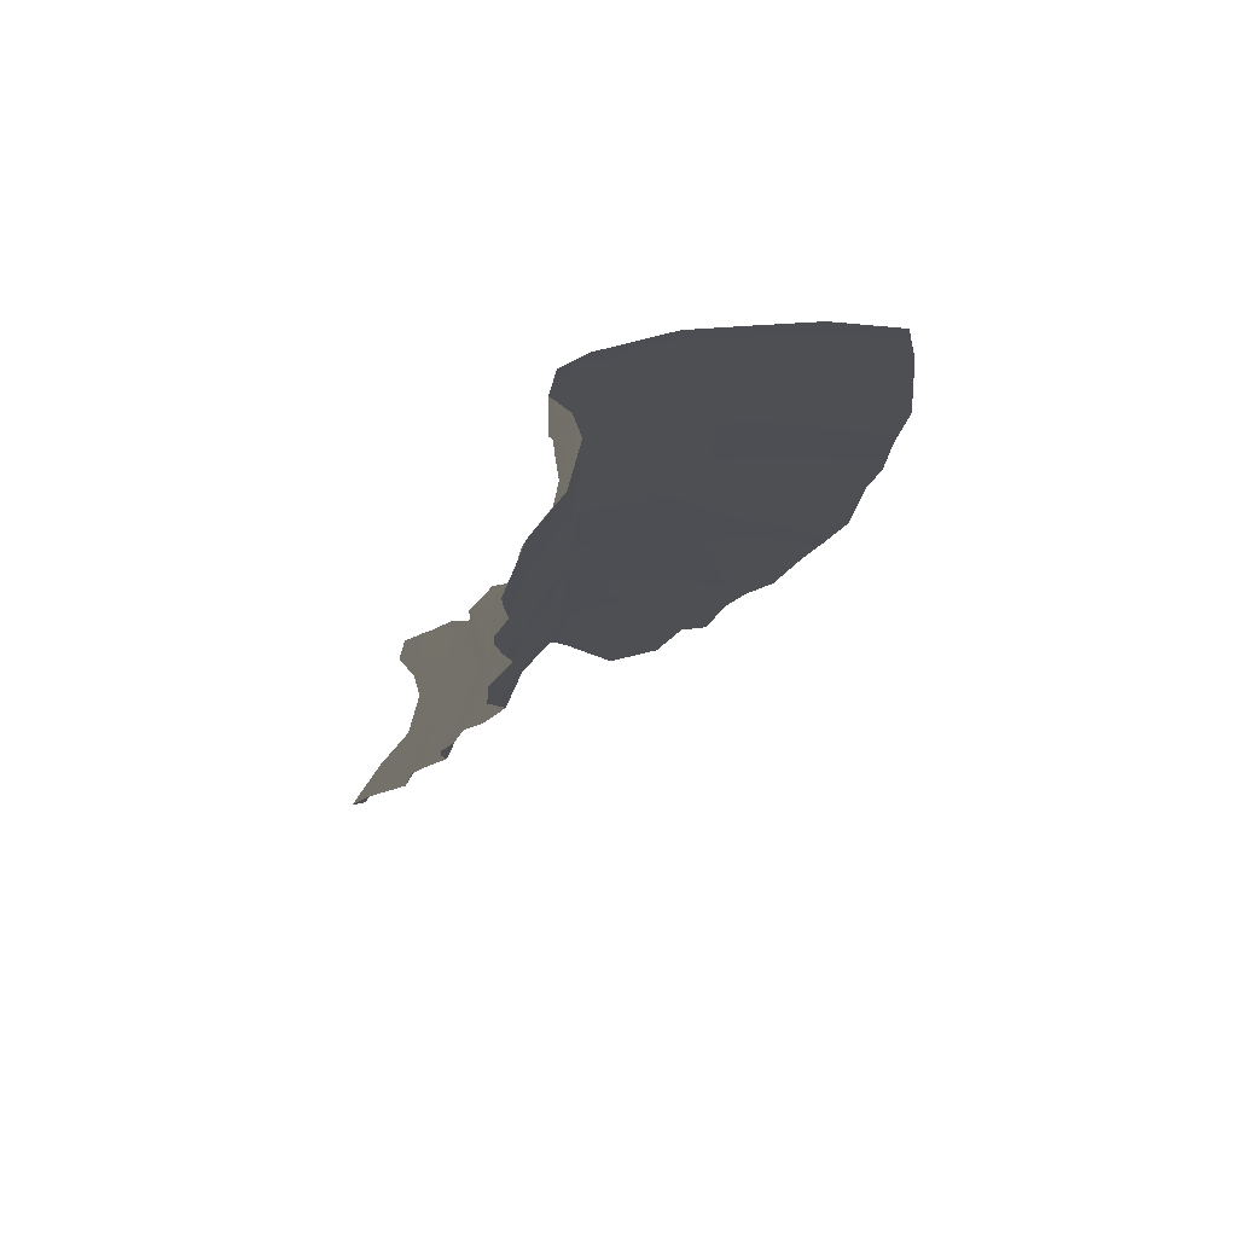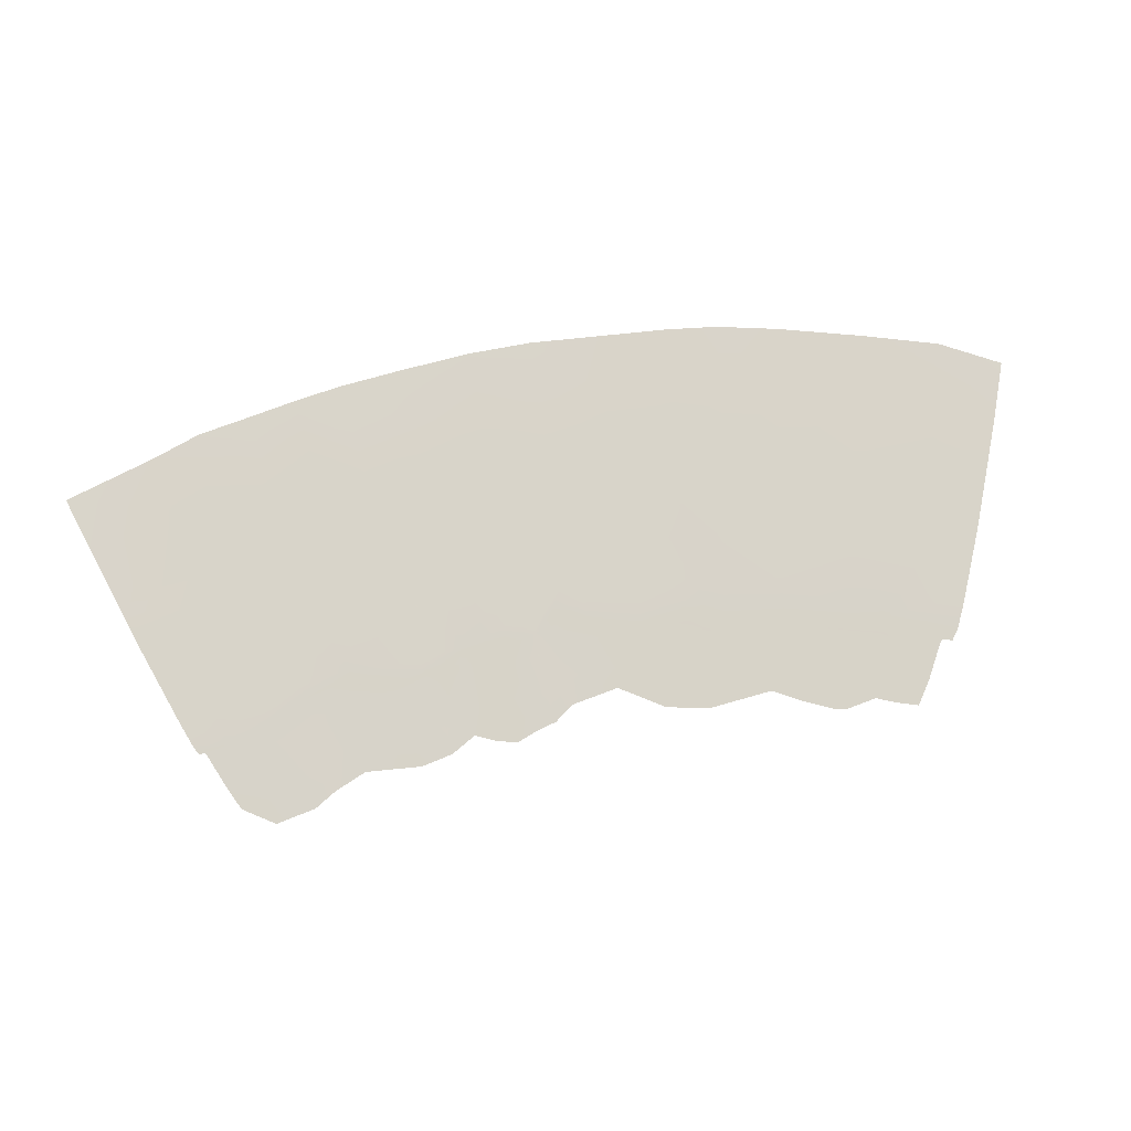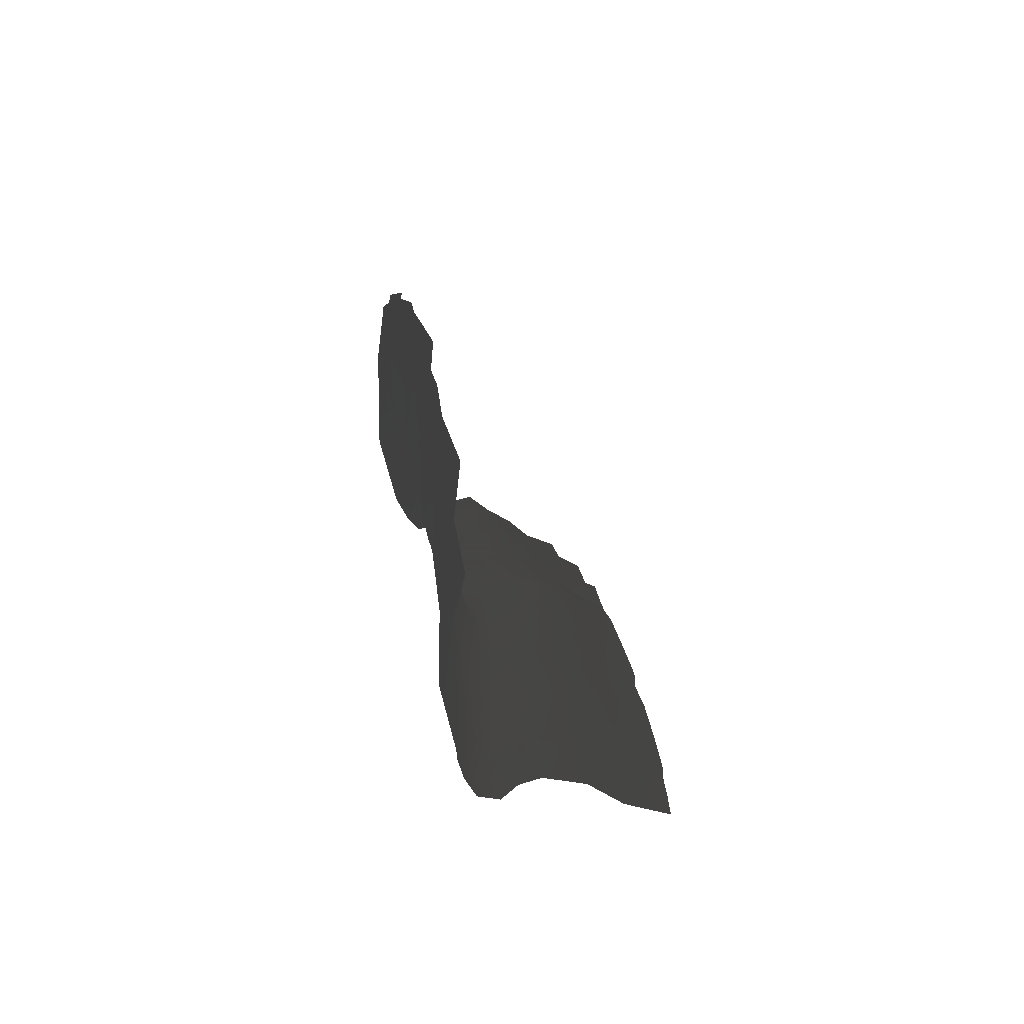
<metadata>
{"format":"obj","ext":"obj","renderer":"f3d","projection":"perspective","resolution":1024,"background":"white","views":[{"elev":-17.5,"azim":-109.4,"up":"+Y"},{"elev":75.0,"azim":166.2,"up":"+Y"},{"elev":14.8,"azim":-97.8,"up":"+Z"}]}
</metadata>
<code>
g Area_Common_Prop_Bryophyte_02_Lod0
v 2.727 0.5734 0.2807
v 2.289 0.5697 0.3104
v 2.234 0.3774 -0.1342
v 2.673 0.457 -0.1654
v 1.805 0.5641 0.2213
v 1.79 0.6291 0.3434
v 1.402 0.533 0.2125
v 1.381 0.5895 0.2655
v 3.129 0.6535 0.2375
v 3.032 0.4966 -0.2857
v 2.087 0.2503 -0.5066
v 2.568 0.288 -0.5703
v 2.472 0.06781 -0.6235
v 2.166 0.09194 -0.5888
v 2.029 0.04118 -0.6321
v 1.98 0.2031 -0.6422
v 2.879 0.1584 -0.7742
v 2.889 0.3191 -0.7566
v 3.287 0.3098 -0.9498
v 3.274 0.118 -0.8986
v 2.967 0.4662 -0.5832
v 3.4 0.5475 -0.4452
v 3.6 0.4149 -0.8942
v 3.585 0.205 -0.9507
v 1.75 0.2089 -0.7232
v 1.76 0.3424 -0.6026
v 1.454 0.2022 -0.6971
v 1.502 0.06443 -0.6569
v 1.716 -0.008185 -0.6605
v 1.426 0.3614 -0.5886
v 1.771 0.4576 -0.1431
v 1.356 0.4662 -0.1294
v 1.356 0.2764 -0.556
v 1.368 0.1902 -0.6362
v 1.295 0.3748 -0.07381
v 1.243 0.04908 -0.6298
v 1.081 0.1169 -0.5572
v 1.072 0.2522 -0.5562
v 0.8274 0.3103 -0.5676
v 0.8269 0.1237 -0.6229
v 0.8318 -0.03592 -0.5309
v 0.9588 -0.1122 -0.533
v 0.9945 -0.6027 -0.5687
v 0.8515 -0.5543 -0.5851
v 0.6158 0.02102 -0.5828
v 0.6701 -0.51 -0.6726
v 0.5109 -0.4909 -0.6642
v 0.4484 0.002926 -0.5602
v 0.351 -0.5752 -0.5996
v 0.3511 -0.05748 -0.5142
v 0.2437 -0.105 -0.4884
v 0.1612 -0.5908 -0.4644
v 0.0596 -0.1262 -0.4076
v 0.5206 -0.856 -0.8941
v 0.7004 -0.8842 -0.9175
v 0.339 -0.8808 -0.942
v 0.8736 -0.9663 -0.9649
v 0.3476 0.187 -0.5634
v 0.467 0.1765 -0.606
v 0.6162 0.193 -0.6254
v 0.642 0.3392 -0.5637
v 0.4686 0.3247 -0.5962
v 0.4768 0.3983 -0.5118
v 0.2398 0.1036 -0.4464
v 0.07338 0.01916 -0.4927
v 0.3505 0.3127 -0.5594
v 0.303 0.3442 -0.4455
v 0.2457 0.2773 -0.4364
v 0.05371 0.4742 -0.1503
v 0.01878 0.4159 -0.2356
v -0.2167 0.4484 0.02563
v -0.2042 0.4152 -0.09261
v 0.5635 0.4661 -0.1801
v 0.3891 0.4861 -0.1572
v 0.4209 0.5851 0.3361
v 0.9779 0.5512 0.3915
v 0.836 0.3653 -0.1385
v 1.089 0.3684 -0.05701
v 1.506 0.6913 0.7771
v 1.91 0.6943 0.7514
v 1.001 0.6341 0.8487
v 2.34 0.6086 0.7318
v 2.767 0.6829 0.6333
v 3.195 0.6114 0.5913
v 0.4057 0.6518 0.8405
v -0.1295 0.6276 0.8166
v -0.1415 0.5994 0.286
v -0.7683 0.4833 0.2816
v -0.7512 0.3752 0.02145
v 3.94 0.7172 0.3722
v 3.769 0.7371 0.08473
v 3.836 0.7175 -0.01592
v 3.662 0.5476 -0.6636
v -0.1984 0.3799 -0.21
v -1.229 0.5743 0.1856
v -0.7179 0.5879 0.7646
v -1.274 0.6818 0.615
v -1.14 0.3899 -0.05004
v -1.242 0.4187 -0.06003
v -1.515 0.5212 -0.1517
v -1.598 0.5968 0.1888
v -2.034 0.5518 -0.3374
v -2.113 0.6168 -0.01005
v -2.625 0.5251 -0.5418
v -2.722 0.635 -0.2159
v -3.202 0.6051 -0.8086
v -3.327 0.724 -0.5
v -3.775 0.6839 -0.6817
v -3.628 0.6071 -0.9955
v -2.195 0.6639 0.3716
v -2.847 0.607 0.1796
v -3.467 0.7334 -0.1309
v -3.944 0.6931 -0.3176
v -1.693 0.6599 0.5279
v -1.414 0.3593 -0.5695
v -1.961 0.4146 -0.646
v -1.914 0.3253 -0.9132
v -1.414 0.2442 -0.7997
v -1.916 0.05884 -0.9945
v -2.448 0.3691 -1.105
v -2.444 0.1352 -1.214
v -1.412 0.04885 -0.93
v -1.2 0.2146 -0.7098
v -1.204 0.0977 -0.8291
v -1.449 -0.1231 -0.8785
v -1.228 -0.06401 -0.8773
v -2.739 0.1722 -1.327
v -2.798 0.3856 -1.243
v -3.085 0.3911 -1.455
v -1.419 -0.2134 -0.8226
v -1.267 -0.2306 -0.8216
v -1.403 -0.6618 -0.926
v -1.269 -0.6668 -0.8891
v -1.036 -0.3152 -0.6689
v -0.9472 -0.7039 -0.7346
v -3.174 0.5553 -1.248
v -3.39 0.4123 -1.506
v -3.104 0.205 -1.476
v -3.366 0.2048 -1.559
v -2.909 0.08199 -1.411
v -1.968 -0.3343 -0.9006
v -1.944 -0.6906 -0.9857
v -2.39 -0.5621 -1.05
v -2.436 -0.2675 -1.025
v -0.679 -0.7058 -0.5652
v -0.6874 -0.4247 -0.5133
v -1.883 -0.9785 -1.213
v -1.29 -0.9954 -1.189
v -1.239 -1.396 -1.368
v -1.86 -1.365 -1.352
v -1.047 -1.431 -1.318
v -1.153 -1.002 -1.155
v -2.228 -0.9843 -1.274
v -2.139 -1.393 -1.523
v -2.449 -0.9679 -1.496
v -2.41 -1.407 -1.665
v -0.8001 -1.418 -1.251
v -0.8638 -1.078 -1.102
v -0.6234 -1.378 -1.135
v -0.6439 -1.041 -0.9249
v -0.3048 -0.668 -0.5604
v -0.3385 -0.9897 -0.8206
v 0.1387 -0.9813 -0.7988
v -0.3703 -1.318 -0.9657
v 0.1034 -1.336 -1.02
v 0.305 -1.362 -1.145
v 0.5112 -1.431 -1.175
v 0.7203 -1.461 -1.238
v 0.9315 -1.444 -1.171
v 1.119 -1.423 -1.073
v 1.125 -0.9766 -0.876
v 1.375 -1.447 -1.199
v 1.373 -1.015 -1.044
v 1.698 -1.44 -1.249
v 1.705 -0.996 -1.094
v 2.189 -1.022 -0.9327
v 2.178 -0.6226 -0.5876
v 1.795 -0.6037 -0.7006
v 2.179 -0.3218 -0.4133
v 1.76 -0.3589 -0.5766
v 2.559 -0.2322 -0.4654
v 2.549 -0.6008 -0.7016
v 2.919 -0.6233 -0.8267
v 3.004 -0.2868 -0.5211
v 3.177 -0.6079 -0.8348
v 3.182 -0.2846 -0.5443
v 3.619 -0.5517 -0.824
v 3.65 -0.1368 -0.7096
v 3.548 -0.8894 -1.091
v 3.191 -0.9674 -1.171
v 2.501 -0.9727 -1.03
v 2.579 -1.424 -1.289
v 2.808 -1.437 -1.407
v 2.851 -0.9863 -1.19
v 3.211 -1.433 -1.464
v 2.252 -1.429 -1.171
v 3.502 -1.327 -1.259
v 3.241 0.02123 -0.7006
v 2.943 0.005929 -0.6024
v 2.503 -0.06093 -0.4749
v 2.183 -0.09642 -0.4537
v 2.054 -0.1261 -0.5043
v 3.631 0.06118 -0.7809
v 1.744 -0.1569 -0.5513
v 1.61 -0.03891 -0.5937
v 1.493 0.02301 -0.6087
v 1.471 -0.07537 -0.4997
v 1.316 -0.02298 -0.5737
v 1.458 -0.3866 -0.4588
v 1.184 -0.2259 -0.6207
v 1.085 -0.1988 -0.6099
v 1.11 -0.6181 -0.6156
v 1.22 -0.6192 -0.5931
v 1.419 -0.6821 -0.6319
v 1.695 -0.1418 -0.5419
v -3.039 -1.339 -1.771
v -3.105 -0.8986 -1.674
v -3.304 -0.8894 -1.69
v -3.231 -1.327 -1.848
v -2.837 -1.341 -1.674
v -2.842 -0.8955 -1.521
v -2.54 -1.401 -1.703
v -2.574 -0.9514 -1.544
v -3.233 -0.5954 -1.475
v -3.425 -0.5385 -1.432
v -3.287 -0.09412 -1.382
v -3.471 -0.1368 -1.333
v -3.44 0.06051 -1.399
v -3.217 0.08252 -1.382
v -2.974 -0.5358 -1.237
v -2.654 -0.5854 -1.289
v -2.553 -0.5832 -1.238
v -2.675 -0.1511 -1.213
v -2.835 -0.1235 -1.235
v -2.723 0.006692 -1.212
v -2.821 -0.0052 -1.217
v -3.039 -0.1411 -1.199
v -2.904 0.005361 -1.273
v -3.094 0.05905 -1.291
v -2.983 -0.001464 -1.259
v -2.457 -0.0466 -1.068
v -1.958 -0.1192 -0.8972
v -0.2522 -0.1621 -0.4497
v -0.5547 -0.396 -0.4493
v -0.6481 -0.2642 -0.6372
v -0.2001 -0.0433 -0.5911
v -0.6233 -0.1272 -0.7329
v -1.071 -0.07962 -0.734
v -0.603 0.126 -0.7196
v -1.052 0.1031 -0.7223
v -0.1674 0.1655 -0.6473
v -1.063 0.2105 -0.6007
v -1.206 0.3244 -0.4866
v -1.067 0.283 -0.4064
v -0.7019 0.3574 -0.3453
v -0.6256 0.2467 -0.6149
v -0.125 0.3881 -0.468
v -0.1411 0.3069 -0.5836
v 0.08627 0.2046 -0.4818
v 0.1533 0.3014 -0.4021
v 0.06661 -0.0473 -0.4516
v -1.706 0.6689 0.5763
v -1.281 0.6971 0.6763
v -1.843 0.6511 1.15
v -2.368 0.638 0.9905
v -2.206 0.6706 0.4261
v -3.055 0.5644 0.7919
v -2.864 0.603 0.2361
v -3.707 0.7394 0.4686
v -3.487 0.7348 -0.07814
v -4.219 0.7046 0.2719
v -3.969 0.6944 -0.2655
v -1.396 0.6606 1.258
v -0.7107 0.6029 0.8336
v -0.7958 0.5529 1.426
v -0.1278 0.6317 0.8924
v -0.1828 0.6399 1.492
v 0.4035 0.6613 0.9126
v 0.376 0.6713 1.513
v 1.004 0.646 0.914
v 1.008 0.6373 1.512
v 1.524 0.7058 0.8502
v 1.555 0.7355 1.444
v 1.927 0.7036 0.8097
v 1.978 0.7796 1.4
v 2.347 0.6141 0.792
v 2.42 0.6916 1.38
v 2.772 0.6985 0.6837
v 2.865 0.7438 1.268
v 3.204 0.6054 0.6419
v 3.317 0.6205 1.223
v 3.954 0.7171 0.4277
v 4.108 0.7048 1
v 2.956 0.63 1.902
v 2.49 0.5321 1.994
v 2.028 0.6203 2.017
v 1.584 0.6193 2.058
v 1.013 0.5528 2.104
v 4.261 0.6193 1.573
v 3.434 0.5345 1.804
v 0.3494 0.5821 2.104
v -0.2368 0.5596 2.081
v -0.8797 0.5103 2.012
v -1.514 0.6035 1.888
v -1.986 0.5825 1.809
v -2.537 0.5958 1.644
v -3.285 0.5221 1.422
v -3.947 0.6531 1.121
v -4.47 0.6193 0.8093
v 0.701 0.3933 -0.4809
v -3.491 0.535 -1.289
g Area_Common_Prop_Bryophyte_02_Lod0_0
f 3 2 1
f 4 3 1
f 3 5 2
f 5 6 2
f 5 7 6
f 7 8 6
f 1 9 4
f 9 10 4
f 11 3 4
f 12 11 4
f 12 13 11
f 13 14 11
f 14 15 11
f 15 16 11
f 17 13 12
f 18 17 12
f 18 19 17
f 19 20 17
f 18 21 19
f 18 12 21
f 22 19 21
f 10 22 21
f 20 19 23
f 24 20 23
f 16 25 11
f 25 16 15
f 25 26 11
f 25 27 26
f 27 25 28
f 25 29 28
f 29 25 15
f 27 30 26
f 26 30 31
f 30 32 31
f 30 33 32
f 34 33 30
f 28 34 27
f 27 34 30
f 33 35 32
f 26 31 3
f 11 26 3
f 28 36 34
f 36 37 34
f 38 34 37
f 38 33 34
f 38 35 33
f 38 37 39
f 37 40 39
f 41 40 37
f 42 41 37
f 42 43 41
f 43 44 41
f 41 44 45
f 41 45 40
f 44 46 45
f 46 47 45
f 47 48 45
f 48 47 49
f 50 48 49
f 50 49 51
f 49 52 51
f 52 53 51
f 54 47 46
f 55 54 46
f 55 46 44
f 56 49 47
f 54 56 47
f 57 55 44
f 44 43 57
f 50 51 58
f 50 58 48
f 48 58 59
f 48 59 45
f 45 59 60
f 45 60 40
f 40 60 61
f 60 62 61
f 59 62 60
f 62 63 61
f 51 64 58
f 51 65 64
f 58 66 59
f 66 62 59
f 66 63 62
f 67 63 66
f 68 67 66
f 64 68 58
f 58 68 66
f 67 68 69
f 68 70 69
f 69 70 71
f 70 72 71
f 63 67 73
f 67 74 73
f 67 69 74
f 73 74 75
f 74 69 75
f 69 71 75
f 73 75 76
f 77 73 76
f 77 76 78
f 76 8 78
f 38 77 78
f 79 8 76
f 79 80 8
f 80 6 8
f 81 79 76
f 80 82 6
f 82 2 6
f 82 83 2
f 83 1 2
f 83 84 1
f 84 9 1
f 85 81 76
f 75 85 76
f 86 85 75
f 87 86 75
f 71 87 75
f 88 87 71
f 87 88 86
f 89 88 71
f 84 90 9
f 90 91 9
f 9 91 10
f 91 22 10
f 91 92 22
f 90 92 91
f 92 93 22
f 72 89 71
f 94 89 72
f 22 93 19
f 93 23 19
f 95 88 89
f 96 88 95
f 97 96 95
f 89 98 95
f 95 98 99
f 99 100 95
f 100 101 95
f 95 101 97
f 100 102 101
f 102 103 101
f 103 102 104
f 105 103 104
f 105 104 106
f 107 105 106
f 107 106 108
f 106 109 108
f 110 103 105
f 103 110 101
f 111 110 105
f 111 105 107
f 112 107 108
f 112 111 107
f 113 112 108
f 110 114 101
f 115 100 99
f 116 102 100
f 116 104 102
f 117 116 115
f 118 117 115
f 119 117 118
f 120 117 119
f 116 117 120
f 121 120 119
f 122 119 118
f 122 118 123
f 124 122 123
f 122 124 125
f 122 125 119
f 124 126 125
f 120 121 127
f 128 120 127
f 128 127 129
f 130 125 126
f 131 130 126
f 130 131 132
f 131 133 132
f 131 134 133
f 131 126 134
f 134 135 133
f 136 128 129
f 136 129 137
f 137 129 138
f 139 137 138
f 127 140 129
f 138 129 140
f 130 132 141
f 132 142 141
f 141 142 143
f 144 141 143
f 145 135 134
f 146 145 134
f 142 132 147
f 132 148 147
f 147 148 149
f 150 147 149
f 149 148 151
f 148 152 151
f 153 147 150
f 142 147 153
f 143 142 153
f 154 153 150
f 155 153 154
f 156 155 154
f 151 152 157
f 152 158 157
f 157 158 159
f 158 160 159
f 145 160 158
f 160 145 161
f 162 160 161
f 159 160 162
f 162 161 52
f 163 162 52
f 135 145 158
f 135 158 152
f 164 162 163
f 164 159 162
f 165 164 163
f 165 163 166
f 163 56 166
f 166 56 54
f 167 166 54
f 167 54 55
f 168 167 55
f 168 55 57
f 169 168 57
f 169 57 170
f 57 171 170
f 170 171 172
f 171 173 172
f 172 173 174
f 173 175 174
f 174 175 176
f 176 175 177
f 175 178 177
f 178 175 173
f 177 178 179
f 178 180 179
f 179 181 177
f 181 182 177
f 177 182 176
f 183 182 181
f 184 183 181
f 183 184 185
f 184 186 185
f 187 185 186
f 188 187 186
f 187 189 185
f 189 190 185
f 182 183 191
f 182 191 176
f 176 191 192
f 192 191 193
f 191 194 193
f 183 194 191
f 185 190 194
f 183 185 194
f 194 190 195
f 193 194 195
f 195 190 189
f 196 176 192
f 196 174 176
f 197 195 189
f 186 184 198
f 184 199 198
f 198 199 20
f 199 17 20
f 199 200 17
f 200 13 17
f 200 201 13
f 201 14 13
f 201 202 14
f 202 15 14
f 203 198 20
f 24 203 20
f 181 200 199
f 184 181 199
f 179 201 200
f 181 179 200
f 179 202 201
f 186 198 203
f 188 186 203
f 29 15 202
f 204 29 202
f 204 202 179
f 29 204 205
f 29 205 206
f 207 206 205
f 207 208 206
f 207 209 208
f 209 210 208
f 210 211 208
f 211 210 212
f 210 213 212
f 36 208 211
f 211 37 36
f 213 173 212
f 212 173 171
f 211 42 37
f 211 212 42
f 212 43 42
f 212 171 43
f 43 171 57
f 214 213 210
f 209 214 210
f 214 173 213
f 209 178 214
f 214 178 173
f 180 178 209
f 209 207 180
f 207 215 180
f 207 205 215
f 204 215 205
f 204 180 215
f 180 204 179
f 36 28 208
f 28 206 208
f 28 29 206
f 218 217 216
f 219 218 216
f 216 217 220
f 217 221 220
f 220 221 222
f 221 223 222
f 224 217 218
f 225 224 218
f 226 224 225
f 227 226 225
f 227 228 226
f 228 229 226
f 226 230 224
f 230 221 217
f 224 230 217
f 231 223 221
f 230 231 221
f 231 232 223
f 233 232 231
f 234 233 231
f 231 230 234
f 235 233 234
f 236 235 234
f 234 230 237
f 226 229 237
f 237 230 226
f 232 155 223
f 238 236 234
f 229 239 237
f 143 232 233
f 144 143 233
f 153 155 232
f 143 153 232
f 240 238 234
f 237 240 234
f 239 240 237
f 233 235 241
f 144 233 241
f 241 235 127
f 127 236 238
f 127 235 236
f 121 241 127
f 241 121 119
f 242 241 119
f 144 241 242
f 125 242 119
f 141 242 125
f 141 144 242
f 130 141 125
f 140 238 240
f 140 240 239
f 140 127 238
f 138 140 239
f 138 239 229
f 138 229 228
f 139 138 228
f 244 243 161
f 146 244 161
f 245 244 146
f 243 244 245
f 243 245 246
f 245 247 246
f 245 248 247
f 247 248 249
f 249 246 247
f 248 250 249
f 251 246 249
f 124 250 248
f 252 250 124
f 249 250 252
f 123 252 124
f 123 253 252
f 123 118 253
f 118 115 253
f 253 115 99
f 253 254 252
f 253 99 254
f 252 254 255
f 256 252 255
f 256 249 252
f 126 124 248
f 126 248 134
f 99 98 254
f 254 98 255
f 255 98 89
f 255 89 94
f 256 255 257
f 257 255 94
f 258 256 257
f 256 258 249
f 258 251 249
f 259 258 257
f 259 251 258
f 259 257 260
f 259 260 64
f 260 68 64
f 259 246 251
f 65 246 259
f 64 65 259
f 68 260 70
f 257 94 70
f 260 257 70
f 70 94 72
f 246 65 261
f 246 261 53
f 53 261 51
f 261 65 51
f 243 246 53
f 243 53 52
f 161 243 52
f 52 49 163
f 49 56 163
f 145 146 161
f 245 146 134
f 134 248 245
f 97 114 262
f 263 97 262
f 262 264 263
f 265 264 262
f 266 265 262
f 267 265 266
f 268 267 266
f 269 267 268
f 270 269 268
f 271 269 270
f 272 271 270
f 264 273 263
f 263 273 274
f 263 274 97
f 273 275 274
f 274 275 276
f 276 86 274
f 86 96 274
f 275 277 276
f 276 277 278
f 276 278 86
f 277 279 278
f 278 279 280
f 279 281 280
f 280 281 282
f 281 283 282
f 282 283 284
f 283 285 284
f 284 285 286
f 285 287 286
f 286 287 288
f 287 289 288
f 288 289 290
f 289 291 290
f 290 291 292
f 291 293 292
f 294 289 287
f 295 294 287
f 295 287 285
f 296 285 283
f 296 295 285
f 297 296 283
f 297 283 281
f 298 297 281
f 299 293 291
f 300 299 291
f 300 291 289
f 294 300 289
f 298 281 279
f 301 298 279
f 301 279 277
f 302 301 277
f 302 277 275
f 303 302 275
f 303 275 273
f 304 303 273
f 304 273 264
f 305 304 264
f 305 264 265
f 306 305 265
f 306 265 267
f 307 306 267
f 307 267 269
f 308 307 269
f 308 269 271
f 309 308 271
f 21 4 10
f 12 4 21
f 310 73 77
f 39 310 77
f 61 310 39
f 39 40 61
f 63 310 61
f 73 310 63
f 39 77 38
f 78 35 38
f 35 78 8
f 7 35 8
f 32 35 7
f 32 7 5
f 31 32 5
f 31 5 3
f 115 116 100
f 120 104 116
f 120 128 104
f 128 106 104
f 128 136 106
f 136 311 106
f 311 136 137
f 311 109 106
f 133 152 148
f 132 133 148
f 133 135 152
f 223 155 156
f 222 223 156
f 101 114 97
f 262 114 110
f 266 262 110
f 266 110 111
f 268 266 111
f 268 111 112
f 270 268 112
f 270 112 113
f 272 270 113
f 274 96 97
f 88 96 86
f 278 85 86
f 278 280 85
f 280 81 85
f 280 282 81
f 282 79 81
f 282 284 79
f 284 80 79
f 284 286 80
f 286 82 80
f 286 288 82
f 288 83 82
f 288 290 83
f 290 84 83
f 290 292 84
f 292 90 84

</code>
